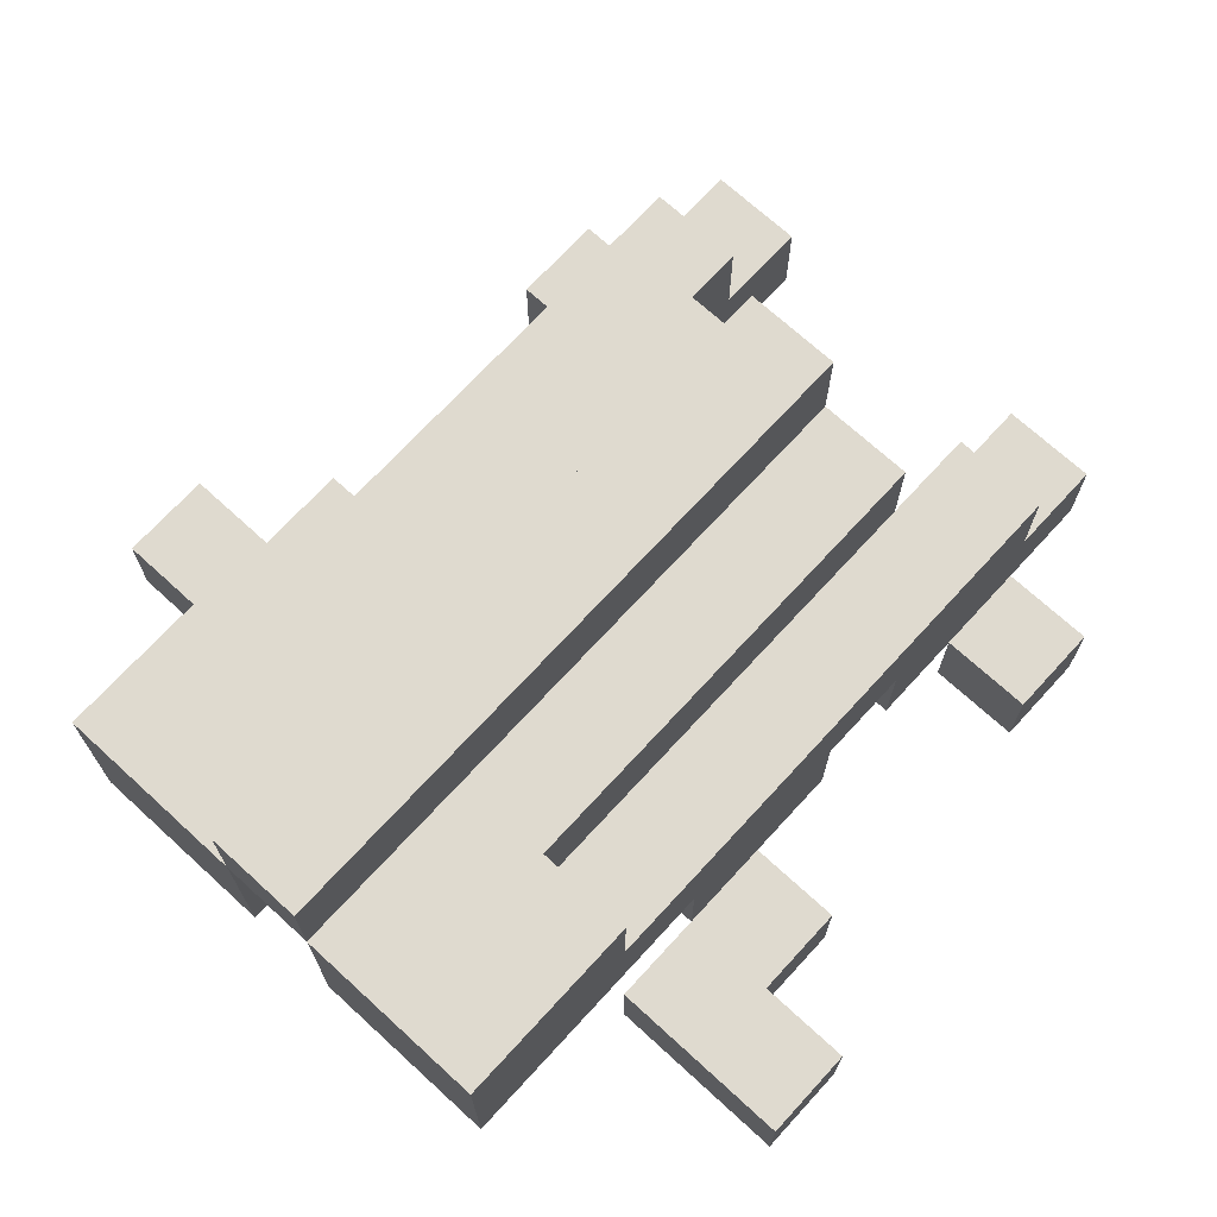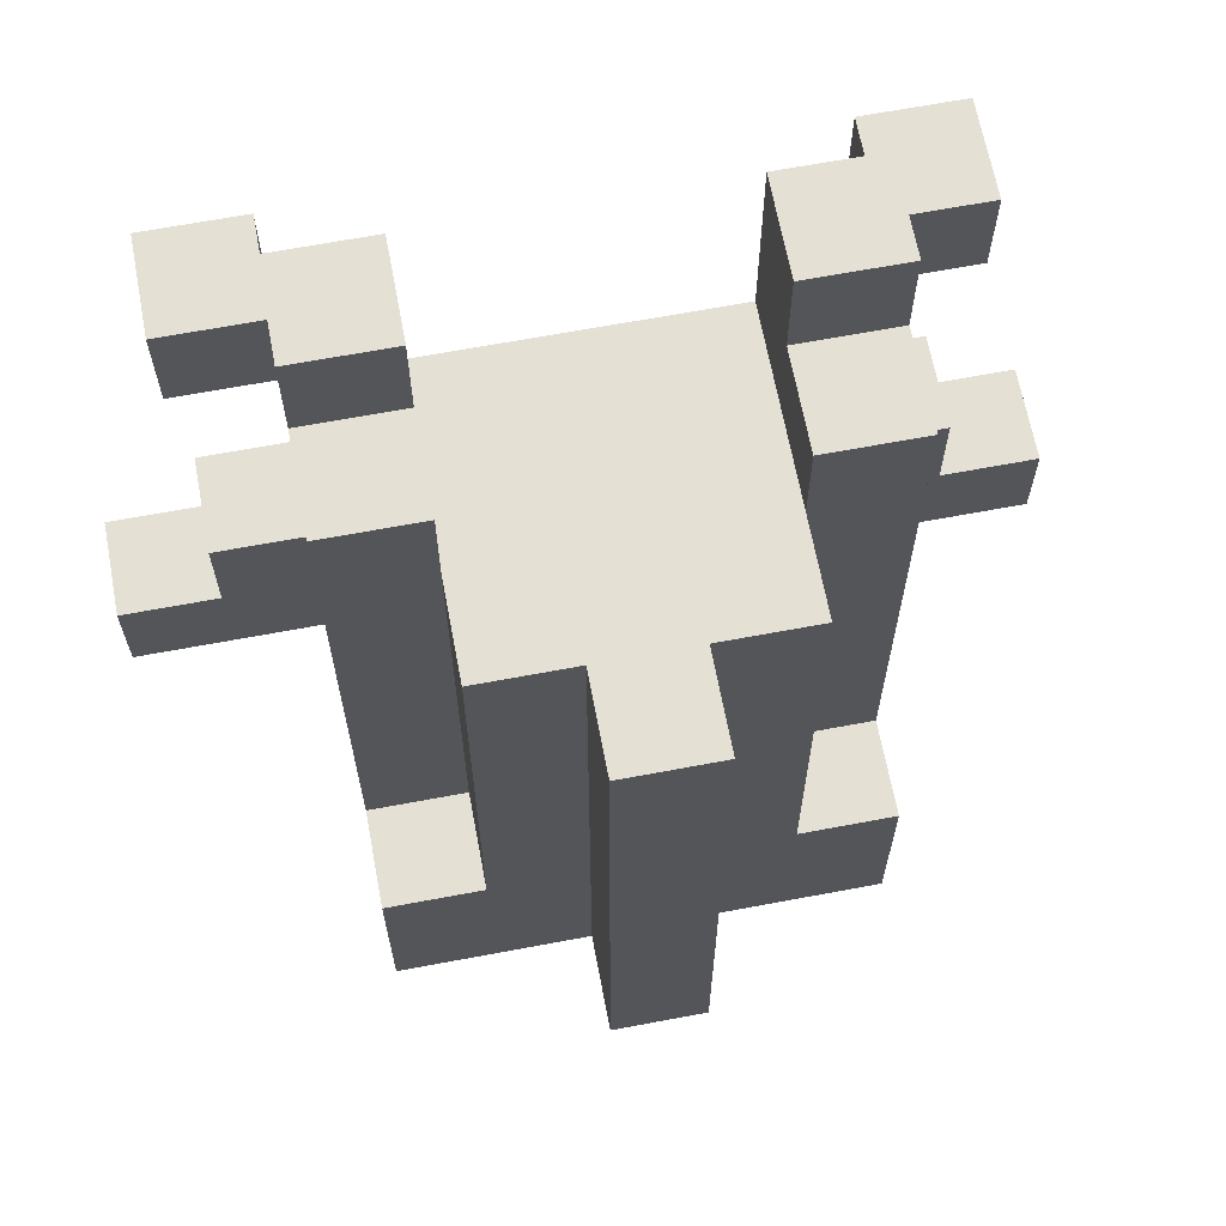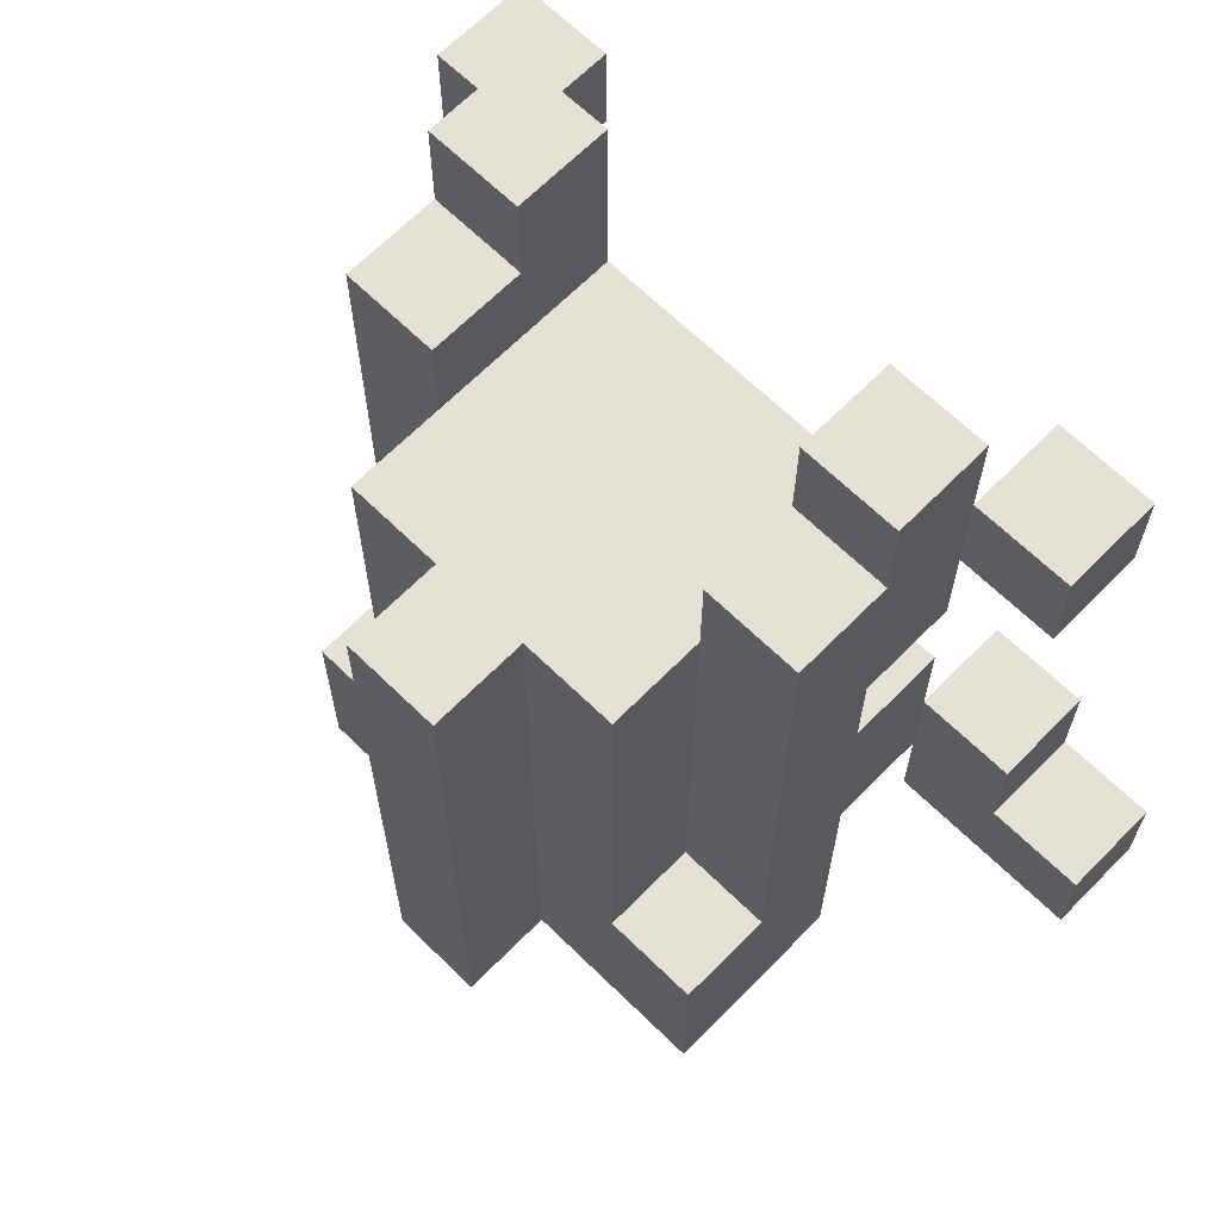
<metadata>
{"format":"obj","ext":"obj","renderer":"f3d","projection":"perspective","resolution":1024,"background":"white","views":[{"elev":70.6,"azim":-137.5,"up":"+Y"},{"elev":66.0,"azim":169.3,"up":"+Z"},{"elev":65.7,"azim":-135.5,"up":"+Z"}]}
</metadata>
<code>
o
v -0.4 0 5.96e-08
v -0.4 0 -0.1
v -0.4 0.1 5.96e-08
v -0.4 0.1 -0.1
v -0.3 0 0.5
v -0.3 0 0.4
v -0.3 0 0.1
v -0.3 0 5.96e-08
v -0.3 0.1 0.5
v -0.3 0.1 0.4
v -0.3 0.1 0.1
v -0.3 0.1 5.96e-08
v -0.2 0.1 0.6
v -0.2 0.1 0.5
v -0.2 0.1 0.4
v -0.2 0.1 0.3
v -0.2 0.1 0.2
v -0.2 0.1 0.1
v -0.2 0.1 5.96e-08
v -0.2 0.2 0.6
v -0.2 0.2 0.5
v -0.2 0.2 0.4
v -0.2 0.2 0.3
v -0.2 0.2 0.2
v -0.2 0.2 0.1
v -0.2 0.2 5.96e-08
v -0.2 0.2 -0.1
v -0.2 0.2 -0.3
v -0.2 0.3 0.5
v -0.2 0.3 0.4
v -0.2 0.3 0.3
v -0.2 0.3 0.2
v -0.2 0.3 0.1
v -0.2 0.3 5.96e-08
v -0.2 0.3 -0.1
v -0.2 0.4 -0.1
v -0.2 0.4 -0.3
v -0.1 0.1 0.3
v -0.1 0.1 0.2
v -0.1 0.1 5.96e-08
v -0.1 0.1 -0.1
v -0.1 0.2 0.3
v -0.1 0.2 0.2
v -0.1 0.2 5.96e-08
v -0.1 0.2 -0.1
v -0.1 0.3 0.4
v -0.1 0.3 0.3
v -0.1 0.3 0.2
v -0.1 0.3 0.1
v -0.1 0.3 5.96e-08
v -0.1 0.3 -0.1
v -0.1 0.4 0.4
v -0.1 0.4 0.3
v -0.1 0.4 0.2
v -0.1 0.4 0.1
v -0.1 0.4 5.96e-08
v -0.1 0.4 -0.1
v 0 0.4 0.4
v 0 0.4 0.3
v 0 0.4 0.2
v 0 0.4 0.1
v 0 0.4 5.96e-08
v 0 0.4 -0.1
v 0 0.4 -0.2
v 0 0.4 -0.3
v 0 0.5 0.4
v 0 0.5 0.2
v 0 0.5 5.96e-08
v 0 0.5 -0.1
v 0 0.5 -0.3
v 0.1 0.2 -0.2
v 0.1 0.2 -0.3
v 0.1 0.3 -0.1
v 0.1 0.3 -0.2
v 0.1 0.4 -0.1
v 0.1 0.4 -0.3
v 0.2 0.1 0.6
v 0.2 0.1 0.5
v 0.2 0.1 0.4
v 0.2 0.2 0.6
v 0.2 0.2 0.5
v 0.2 0.2 0.4
v 0.2 0.2 -0.1
v 0.2 0.2 -0.2
v 0.2 0.3 0.5
v 0.2 0.3 0.4
v 0.2 0.3 -0.1
v 0.2 0.3 -0.2
v 0.3 0 0.5
v 0.3 0 0.4
v 0.3 0 0.1
v 0.3 0 5.96e-08
v 0.3 0 -0.1
v 0.3 0.1 0.5
v 0.3 0.1 0.4
v 0.3 0.1 0.1
v 0.3 0.1 5.96e-08
v 0.3 0.1 -0.1
v -0.2 0 0.5
v -0.2 0 0.4
v -0.2 0 0.1
v -0.2 0 -0.1
v -0.2 0.1 0.5
v -0.2 0.1 0.4
v -0.2 0.1 0.1
v -0.2 0.1 5.96e-08
v -0.2 0.1 -0.1
v -0.1 0.1 0.6
v -0.1 0.1 0.5
v -0.1 0.1 0.4
v -0.1 0.2 0.6
v -0.1 0.2 0.5
v -0.1 0.2 0.4
v -0.1 0.2 -0.1
v -0.1 0.2 -0.2
v -0.1 0.3 0.5
v -0.1 0.3 0.4
v -0.1 0.3 -0.1
v -0.1 0.3 -0.2
v 0 0.2 -0.2
v 0 0.2 -0.3
v 0 0.3 -0.1
v 0 0.3 -0.2
v 0 0.3 -0.3
v 0 0.4 -0.1
v 0 0.4 -0.2
v 0 0.4 -0.3
v 0.1 0.4 0.4
v 0.1 0.4 0.3
v 0.1 0.4 0.2
v 0.1 0.4 0.1
v 0.1 0.4 5.96e-08
v 0.1 0.4 -0.1
v 0.1 0.4 -0.3
v 0.1 0.5 0.4
v 0.1 0.5 0.2
v 0.1 0.5 5.96e-08
v 0.1 0.5 -0.1
v 0.1 0.5 -0.3
v 0.2 0.1 0.3
v 0.2 0.1 0.2
v 0.2 0.2 0.3
v 0.2 0.2 0.2
v 0.2 0.3 0.4
v 0.2 0.3 0.3
v 0.2 0.3 0.2
v 0.2 0.3 0.1
v 0.2 0.3 5.96e-08
v 0.2 0.3 -0.1
v 0.2 0.4 0.4
v 0.2 0.4 0.3
v 0.2 0.4 0.1
v 0.2 0.4 5.96e-08
v 0.2 0.4 -0.1
v 0.3 0.1 0.6
v 0.3 0.1 0.5
v 0.3 0.1 0.4
v 0.3 0.1 0.3
v 0.3 0.1 0.2
v 0.3 0.1 0.1
v 0.3 0.1 5.96e-08
v 0.3 0.1 -0.1
v 0.3 0.2 0.6
v 0.3 0.2 0.5
v 0.3 0.2 0.4
v 0.3 0.2 0.3
v 0.3 0.2 0.2
v 0.3 0.2 0.1
v 0.3 0.2 5.96e-08
v 0.3 0.2 -0.1
v 0.3 0.2 -0.3
v 0.3 0.3 0.5
v 0.3 0.3 0.4
v 0.3 0.3 0.3
v 0.3 0.3 0.2
v 0.3 0.3 5.96e-08
v 0.3 0.3 -0.1
v 0.3 0.3 -0.2
v 0.3 0.3 -0.3
v 0.3 0.4 -0.1
v 0.3 0.4 -0.2
v 0.3 0.4 -0.3
v 0.4 0 0.5
v 0.4 0 0.4
v 0.4 0 0.1
v 0.4 0 5.96e-08
v 0.4 0.1 0.5
v 0.4 0.1 0.4
v 0.4 0.1 0.1
v 0.4 0.1 5.96e-08
v 0.5 0 5.96e-08
v 0.5 0 -0.1
v 0.5 0.1 5.96e-08
v 0.5 0.1 -0.1
v -0.2 0.1 0.6
v -0.2 0.2 0.6
v -0.1 0.1 0.6
v -0.1 0.2 0.6
v 0.2 0.1 0.6
v 0.2 0.2 0.6
v 0.3 0.1 0.6
v 0.3 0.2 0.6
v -0.3 0 0.5
v -0.3 0.1 0.5
v -0.2 0 0.5
v -0.2 0.1 0.5
v -0.2 0.2 0.5
v -0.2 0.3 0.5
v -0.1 0.2 0.5
v -0.1 0.3 0.5
v 0.2 0.2 0.5
v 0.2 0.3 0.5
v 0.3 0 0.5
v 0.3 0.1 0.5
v 0.3 0.2 0.5
v 0.3 0.3 0.5
v 0.4 0 0.5
v 0.4 0.1 0.5
v -0.1 0.1 0.4
v -0.1 0.2 0.4
v -0.1 0.3 0.4
v -0.1 0.4 0.4
v 0 0.3 0.4
v 0 0.4 0.4
v 0 0.5 0.4
v 0.1 0.3 0.4
v 0.1 0.4 0.4
v 0.1 0.5 0.4
v 0.2 0.1 0.4
v 0.2 0.2 0.4
v 0.2 0.3 0.4
v 0.2 0.4 0.4
v -0.2 0.1 0.2
v -0.2 0.2 0.2
v -0.1 0.1 0.2
v -0.1 0.2 0.2
v 0.2 0.1 0.2
v 0.2 0.2 0.2
v 0.3 0.1 0.2
v 0.3 0.2 0.2
v -0.3 0 0.1
v -0.3 0.1 0.1
v -0.2 0 0.1
v -0.2 0.1 0.1
v 0.3 0 0.1
v 0.3 0.1 0.1
v 0.4 0 0.1
v 0.4 0.1 0.1
v -0.4 0 5.96e-08
v -0.4 0.1 5.96e-08
v -0.3 0 5.96e-08
v -0.3 0.1 5.96e-08
v 0.4 0 5.96e-08
v 0.4 0.1 5.96e-08
v 0.5 0 5.96e-08
v 0.5 0.1 5.96e-08
v -0.2 0.3 -0.1
v -0.2 0.4 -0.1
v -0.1 0.3 -0.1
v -0.1 0.4 -0.1
v 0.2 0.3 -0.1
v 0.2 0.4 -0.1
v 0.3 0.3 -0.1
v 0.3 0.4 -0.1
v -0.1 0.2 -0.2
v -0.1 0.3 -0.2
v 0 0.2 -0.2
v 0 0.3 -0.2
v 0.1 0.2 -0.2
v 0.1 0.3 -0.2
v 0.2 0.2 -0.2
v 0.2 0.3 -0.2
v -0.3 0 0.4
v -0.3 0.1 0.4
v -0.2 0 0.4
v -0.2 0.1 0.4
v 0.3 0 0.4
v 0.3 0.1 0.4
v 0.4 0 0.4
v 0.4 0.1 0.4
v -0.2 0.1 0.3
v -0.2 0.2 0.3
v -0.1 0.1 0.3
v -0.1 0.2 0.3
v 0.2 0.1 0.3
v 0.2 0.2 0.3
v 0.3 0.1 0.3
v 0.3 0.2 0.3
v -0.2 0.1 5.96e-08
v -0.2 0.2 5.96e-08
v -0.1 0.1 5.96e-08
v -0.1 0.2 5.96e-08
v -0.4 0 -0.1
v -0.4 0.1 -0.1
v -0.2 0 -0.1
v -0.2 0.1 -0.1
v -0.1 0.1 -0.1
v -0.1 0.2 -0.1
v -0.1 0.3 -0.1
v 0 0.1 -0.1
v 0 0.3 -0.1
v 0 0.4 -0.1
v 0.1 0.3 -0.1
v 0.1 0.4 -0.1
v 0.2 0.1 -0.1
v 0.2 0.2 -0.1
v 0.2 0.3 -0.1
v 0.3 0 -0.1
v 0.3 0.1 -0.1
v 0.3 0.2 -0.1
v 0.4 0 -0.1
v 0.4 0.1 -0.1
v 0.5 0 -0.1
v 0.5 0.1 -0.1
v -0.2 0.2 -0.3
v -0.2 0.4 -0.3
v -0.1 0.3 -0.3
v -0.1 0.4 -0.3
v 0 0.2 -0.3
v 0 0.3 -0.3
v 0 0.4 -0.3
v 0 0.5 -0.3
v 0.1 0.2 -0.3
v 0.1 0.4 -0.3
v 0.1 0.5 -0.3
v 0.2 0.3 -0.3
v 0.2 0.4 -0.3
v 0.3 0.2 -0.3
v 0.3 0.3 -0.3
v 0.3 0.4 -0.3
v -0.3 0 0.5
v -0.2 0 0.5
v 0.3 0 0.5
v 0.4 0 0.5
v -0.3 0 0.4
v -0.2 0 0.4
v 0.3 0 0.4
v 0.4 0 0.4
v -0.3 0 0.1
v -0.2 0 0.1
v 0.3 0 0.1
v 0.4 0 0.1
v -0.4 0 5.96e-08
v -0.3 0 5.96e-08
v 0.3 0 5.96e-08
v 0.4 0 5.96e-08
v 0.5 0 5.96e-08
v -0.4 0 -0.1
v -0.2 0 -0.1
v 0.3 0 -0.1
v 0.4 0 -0.1
v 0.5 0 -0.1
v -0.2 0.1 0.6
v -0.1 0.1 0.6
v 0.2 0.1 0.6
v 0.3 0.1 0.6
v -0.2 0.1 0.5
v -0.1 0.1 0.5
v 0.2 0.1 0.5
v 0.3 0.1 0.5
v -0.2 0.1 0.4
v -0.1 0.1 0.4
v 0.2 0.1 0.4
v 0.3 0.1 0.4
v -0.2 0.1 0.3
v -0.1 0.1 0.3
v 0.2 0.1 0.3
v 0.3 0.1 0.3
v -0.2 0.1 0.2
v -0.1 0.1 0.2
v 0.2 0.1 0.2
v 0.3 0.1 0.2
v -0.2 0.1 0.1
v -0.1 0.1 0.1
v 0.2 0.1 0.1
v 0.3 0.1 0.1
v -0.2 0.1 5.96e-08
v -0.1 0.1 5.96e-08
v 0 0.1 5.96e-08
v 0.2 0.1 5.96e-08
v 0.3 0.1 5.96e-08
v -0.1 0.1 -0.1
v 0 0.1 -0.1
v 0.2 0.1 -0.1
v 0.3 0.1 -0.1
v -0.2 0.2 0.3
v -0.1 0.2 0.3
v 0.2 0.2 0.3
v 0.3 0.2 0.3
v -0.2 0.2 0.2
v -0.1 0.2 0.2
v 0.2 0.2 0.2
v 0.3 0.2 0.2
v -0.2 0.2 5.96e-08
v -0.1 0.2 5.96e-08
v -0.2 0.2 -0.1
v -0.1 0.2 -0.1
v 0.2 0.2 -0.1
v 0.3 0.2 -0.1
v -0.1 0.2 -0.2
v 0 0.2 -0.2
v 0.1 0.2 -0.2
v 0.2 0.2 -0.2
v -0.2 0.2 -0.3
v 0 0.2 -0.3
v 0.1 0.2 -0.3
v 0.3 0.2 -0.3
v -0.1 0.3 -0.1
v 0 0.3 -0.1
v 0.1 0.3 -0.1
v 0.2 0.3 -0.1
v -0.1 0.3 -0.2
v 0 0.3 -0.2
v 0.1 0.3 -0.2
v 0.2 0.3 -0.2
v 0 0.4 -0.1
v 0.1 0.4 -0.1
v 0 0.4 -0.2
v 0 0.4 -0.3
v 0.1 0.4 -0.3
v -0.3 0.1 0.5
v -0.2 0.1 0.5
v 0.3 0.1 0.5
v 0.4 0.1 0.5
v -0.3 0.1 0.4
v -0.2 0.1 0.4
v 0.3 0.1 0.4
v 0.4 0.1 0.4
v -0.3 0.1 0.1
v -0.2 0.1 0.1
v 0.3 0.1 0.1
v 0.4 0.1 0.1
v -0.4 0.1 5.96e-08
v -0.3 0.1 5.96e-08
v -0.2 0.1 5.96e-08
v 0.3 0.1 5.96e-08
v 0.4 0.1 5.96e-08
v 0.5 0.1 5.96e-08
v -0.4 0.1 -0.1
v -0.2 0.1 -0.1
v 0.3 0.1 -0.1
v 0.4 0.1 -0.1
v 0.5 0.1 -0.1
v -0.2 0.2 0.6
v -0.1 0.2 0.6
v 0.2 0.2 0.6
v 0.3 0.2 0.6
v -0.2 0.2 0.5
v -0.1 0.2 0.5
v 0.2 0.2 0.5
v 0.3 0.2 0.5
v -0.2 0.3 0.5
v -0.1 0.3 0.5
v 0.2 0.3 0.5
v 0.3 0.3 0.5
v -0.2 0.3 0.4
v -0.1 0.3 0.4
v 0.2 0.3 0.4
v 0.3 0.3 0.4
v -0.2 0.3 0.3
v -0.1 0.3 0.3
v 0.2 0.3 0.3
v 0.3 0.3 0.3
v -0.2 0.3 0.2
v -0.1 0.3 0.2
v 0.2 0.3 0.2
v 0.3 0.3 0.2
v -0.2 0.3 0.1
v -0.1 0.3 0.1
v 0.2 0.3 0.1
v -0.2 0.3 5.96e-08
v -0.1 0.3 5.96e-08
v 0.2 0.3 5.96e-08
v 0.3 0.3 5.96e-08
v -0.2 0.3 -0.1
v -0.1 0.3 -0.1
v 0.2 0.3 -0.1
v 0.3 0.3 -0.1
v -0.1 0.4 0.4
v 0 0.4 0.4
v 0.1 0.4 0.4
v 0.2 0.4 0.4
v -0.1 0.4 0.3
v 0 0.4 0.3
v 0.1 0.4 0.3
v 0.2 0.4 0.3
v -0.1 0.4 0.2
v 0 0.4 0.2
v 0.1 0.4 0.2
v -0.1 0.4 0.1
v 0 0.4 0.1
v 0.1 0.4 0.1
v 0.2 0.4 0.1
v -0.1 0.4 5.96e-08
v 0 0.4 5.96e-08
v 0.1 0.4 5.96e-08
v 0.2 0.4 5.96e-08
v -0.2 0.4 -0.1
v -0.1 0.4 -0.1
v 0 0.4 -0.1
v 0.1 0.4 -0.1
v 0.2 0.4 -0.1
v 0.3 0.4 -0.1
v -0.1 0.4 -0.2
v 0 0.4 -0.2
v 0.2 0.4 -0.2
v 0.3 0.4 -0.2
v -0.2 0.4 -0.3
v -0.1 0.4 -0.3
v 0 0.4 -0.3
v 0.1 0.4 -0.3
v 0.2 0.4 -0.3
v 0.3 0.4 -0.3
v 0 0.5 0.4
v 0.1 0.5 0.4
v 0 0.5 0.2
v 0.1 0.5 0.2
v 0 0.5 5.96e-08
v 0.1 0.5 5.96e-08
v 0 0.5 -0.1
v 0.1 0.5 -0.1
v 0 0.5 -0.3
v 0.1 0.5 -0.3
f 3 2 1
f 4 2 3
f 9 6 5
f 10 6 9
f 11 8 7
f 12 8 11
f 20 14 13
f 21 15 14
f 21 14 20
f 22 16 15
f 22 15 21
f 23 16 22
f 24 18 17
f 25 19 18
f 25 18 24
f 26 19 25
f 29 22 21
f 30 23 22
f 30 22 29
f 31 24 23
f 31 23 30
f 32 25 24
f 32 24 31
f 33 26 25
f 33 25 32
f 34 27 26
f 34 26 33
f 35 28 27
f 35 27 34
f 36 28 35
f 37 28 36
f 42 39 38
f 43 39 42
f 44 41 40
f 45 41 44
f 52 47 46
f 53 48 47
f 53 47 52
f 54 49 48
f 54 48 53
f 55 50 49
f 55 49 54
f 56 51 50
f 56 50 55
f 57 51 56
f 66 59 58
f 66 60 59
f 67 61 60
f 67 60 66
f 67 62 61
f 68 63 62
f 68 62 67
f 69 65 64
f 69 63 68
f 69 64 63
f 70 65 69
f 74 72 71
f 75 74 73
f 76 72 74
f 76 74 75
f 80 78 77
f 81 79 78
f 81 78 80
f 82 79 81
f 85 82 81
f 86 82 85
f 87 84 83
f 88 84 87
f 94 90 89
f 95 90 94
f 96 92 91
f 97 93 92
f 97 92 96
f 98 93 97
f 99 100 103
f 103 100 104
f 101 102 105
f 105 102 106
f 106 102 107
f 108 109 111
f 109 110 112
f 111 109 112
f 112 110 113
f 112 113 116
f 116 113 117
f 114 115 118
f 118 115 119
f 120 121 123
f 123 121 124
f 122 123 125
f 123 124 126
f 125 123 126
f 126 124 127
f 128 129 135
f 129 130 135
f 130 131 136
f 135 130 136
f 131 132 136
f 132 133 137
f 136 132 137
f 133 134 138
f 137 133 138
f 138 134 139
f 140 141 142
f 142 141 143
f 144 145 150
f 145 146 151
f 150 145 151
f 146 147 151
f 147 148 152
f 151 147 152
f 148 149 153
f 152 148 153
f 153 149 154
f 155 156 163
f 156 157 164
f 163 156 164
f 157 158 164
f 164 158 165
f 165 158 166
f 159 160 167
f 161 162 168
f 160 161 168
f 167 160 168
f 168 162 169
f 169 162 170
f 164 165 172
f 165 166 173
f 172 165 173
f 166 167 174
f 173 166 174
f 167 168 175
f 174 167 175
f 168 169 175
f 169 170 176
f 175 169 176
f 170 171 177
f 176 170 177
f 177 171 178
f 178 171 179
f 177 178 180
f 178 179 181
f 180 178 181
f 181 179 182
f 183 184 187
f 187 184 188
f 185 186 189
f 189 186 190
f 191 192 193
f 193 192 194
f 197 196 195
f 198 196 197
f 201 200 199
f 202 200 201
f 205 204 203
f 206 204 205
f 209 208 207
f 210 208 209
f 215 212 211
f 216 212 215
f 217 214 213
f 218 214 217
f 223 221 220
f 223 222 221
f 224 222 223
f 226 223 220
f 226 225 224
f 226 224 223
f 227 225 226
f 228 225 227
f 229 220 219
f 230 226 220
f 230 220 229
f 231 227 226
f 231 226 230
f 232 227 231
f 235 234 233
f 236 234 235
f 239 238 237
f 240 238 239
f 243 242 241
f 244 242 243
f 247 246 245
f 248 246 247
f 251 250 249
f 252 250 251
f 255 254 253
f 256 254 255
f 259 258 257
f 260 258 259
f 263 262 261
f 264 262 263
f 267 266 265
f 268 266 267
f 271 270 269
f 272 270 271
f 273 274 275
f 275 274 276
f 277 278 279
f 279 278 280
f 281 282 283
f 283 282 284
f 285 286 287
f 287 286 288
f 289 290 291
f 291 290 292
f 293 294 295
f 295 294 296
f 297 298 300
f 298 299 300
f 300 299 301
f 300 301 303
f 301 302 303
f 303 302 304
f 300 303 305
f 305 303 306
f 306 303 307
f 305 306 309
f 309 306 310
f 308 309 311
f 311 309 312
f 311 312 313
f 313 312 314
f 315 316 317
f 317 316 318
f 315 317 319
f 317 318 320
f 319 317 320
f 320 318 321
f 321 322 324
f 324 322 325
f 323 324 326
f 326 324 327
f 323 326 328
f 326 327 329
f 328 326 329
f 329 327 330
f 335 332 331
f 336 332 335
f 337 334 333
f 338 334 337
f 344 340 339
f 345 342 341
f 346 342 345
f 348 344 343
f 349 340 344
f 349 344 348
f 350 346 345
f 351 347 346
f 351 346 350
f 352 347 351
f 357 354 353
f 358 354 357
f 359 356 355
f 360 356 359
f 361 358 357
f 362 358 361
f 363 360 359
f 364 360 363
f 365 362 361
f 365 363 362
f 365 364 363
f 366 364 365
f 367 364 366
f 368 364 367
f 370 367 366
f 371 367 370
f 373 370 369
f 374 371 370
f 374 370 373
f 375 372 371
f 375 371 374
f 376 372 375
f 377 374 373
f 378 375 374
f 378 374 377
f 379 375 378
f 380 376 375
f 380 375 379
f 381 376 380
f 382 379 378
f 383 380 379
f 383 379 382
f 384 381 380
f 384 380 383
f 385 381 384
f 390 387 386
f 391 387 390
f 392 389 388
f 393 389 392
f 396 395 394
f 397 395 396
f 400 397 396
f 403 399 398
f 404 401 400
f 404 400 396
f 405 401 404
f 406 403 402
f 407 399 403
f 407 403 406
f 412 409 408
f 413 409 412
f 414 411 410
f 415 411 414
f 418 417 416
f 419 417 418
f 420 417 419
f 421 422 425
f 425 422 426
f 423 424 427
f 427 424 428
f 429 430 434
f 434 430 435
f 431 432 436
f 436 432 437
f 434 435 439
f 433 434 439
f 439 435 440
f 436 437 441
f 437 438 442
f 441 437 442
f 442 438 443
f 444 445 448
f 448 445 449
f 446 447 450
f 450 447 451
f 452 453 456
f 456 453 457
f 454 455 458
f 458 455 459
f 456 457 460
f 460 457 461
f 458 459 462
f 462 459 463
f 460 461 464
f 464 461 465
f 462 463 466
f 466 463 467
f 464 465 468
f 468 465 469
f 466 467 470
f 468 469 471
f 471 469 472
f 470 467 473
f 473 467 474
f 471 472 475
f 475 472 476
f 473 474 477
f 477 474 478
f 479 480 483
f 483 480 484
f 481 482 485
f 485 482 486
f 483 484 487
f 487 484 488
f 485 486 489
f 487 488 490
f 490 488 491
f 489 486 492
f 492 486 493
f 490 491 494
f 494 491 495
f 492 493 496
f 496 493 497
f 494 495 499
f 499 495 500
f 496 497 501
f 501 497 502
f 498 499 504
f 499 500 504
f 504 500 505
f 501 502 506
f 502 503 506
f 506 503 507
f 498 504 508
f 504 505 509
f 508 504 509
f 509 505 510
f 501 506 511
f 506 507 512
f 511 506 512
f 512 507 513
f 514 515 516
f 516 515 517
f 516 517 518
f 518 517 519
f 518 519 520
f 520 519 521
f 520 521 522
f 522 521 523

</code>
